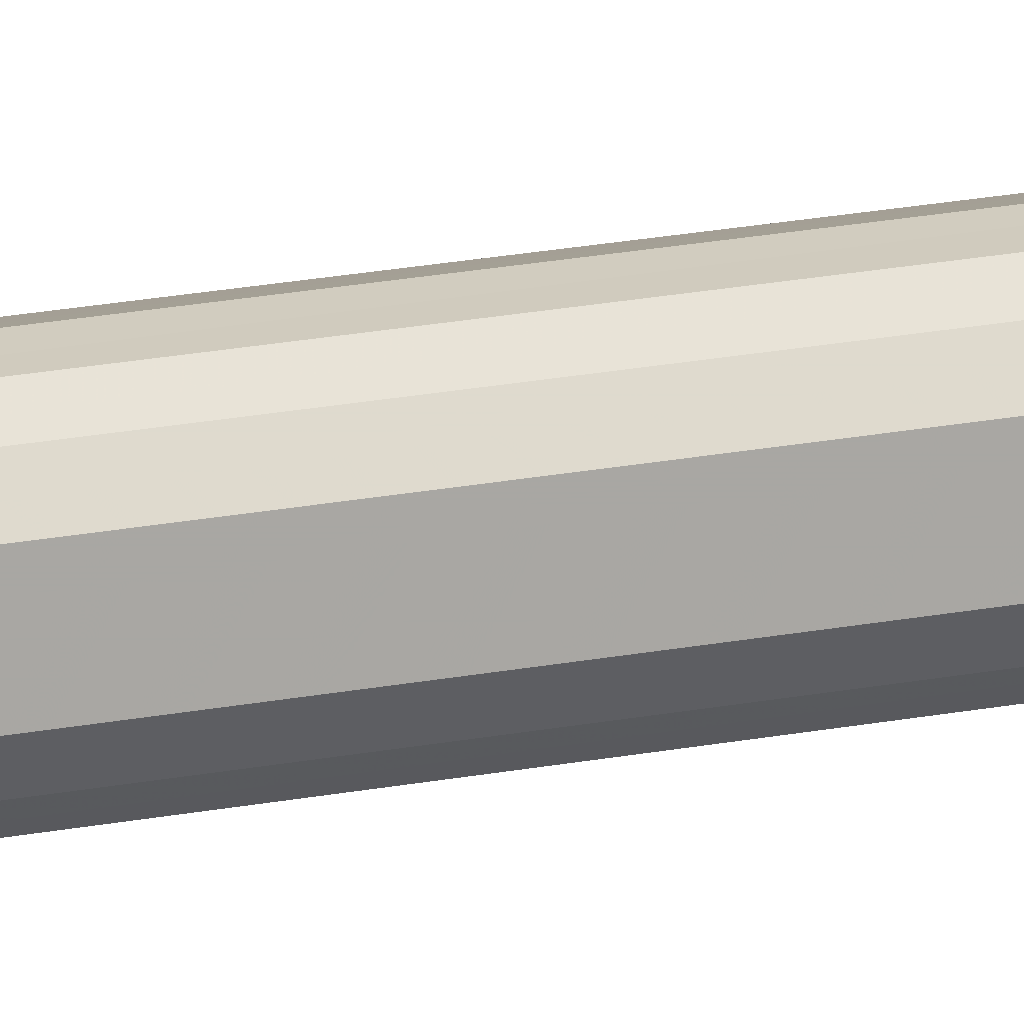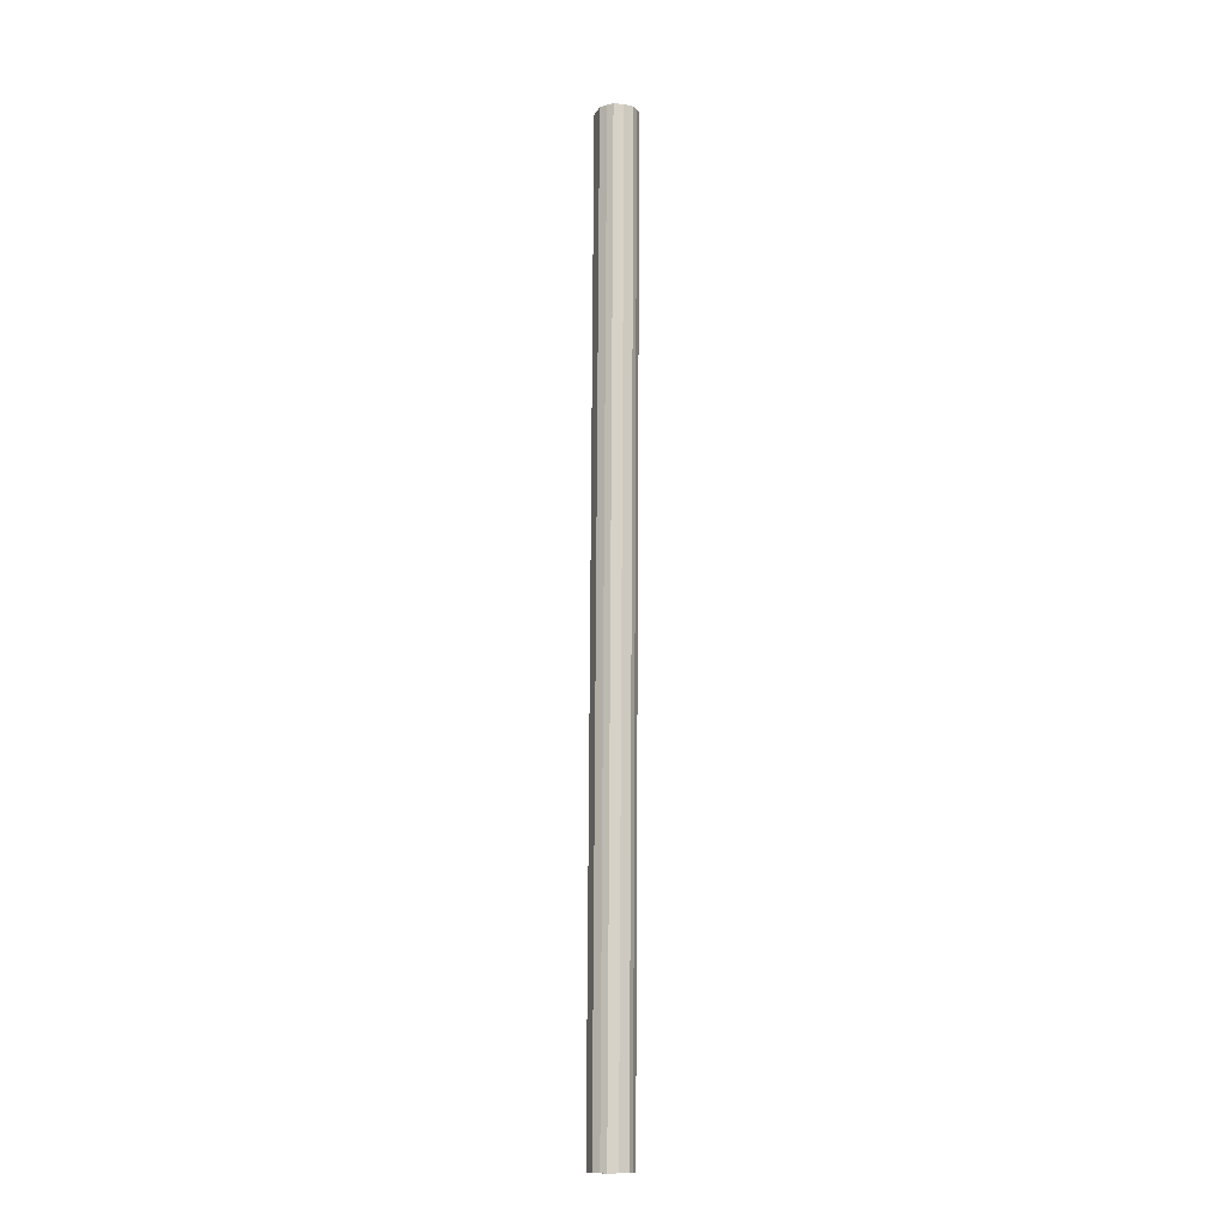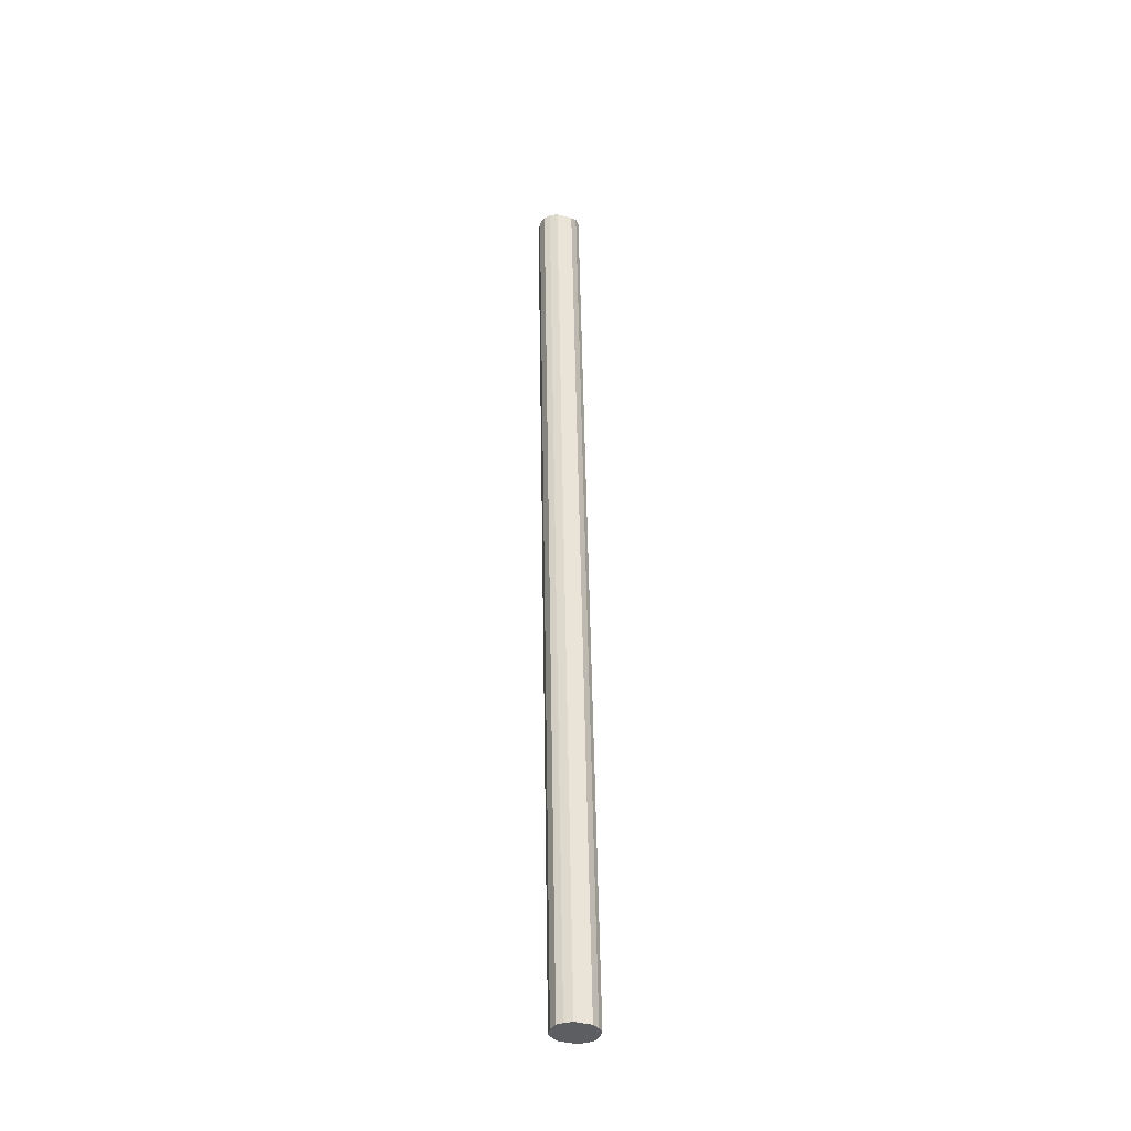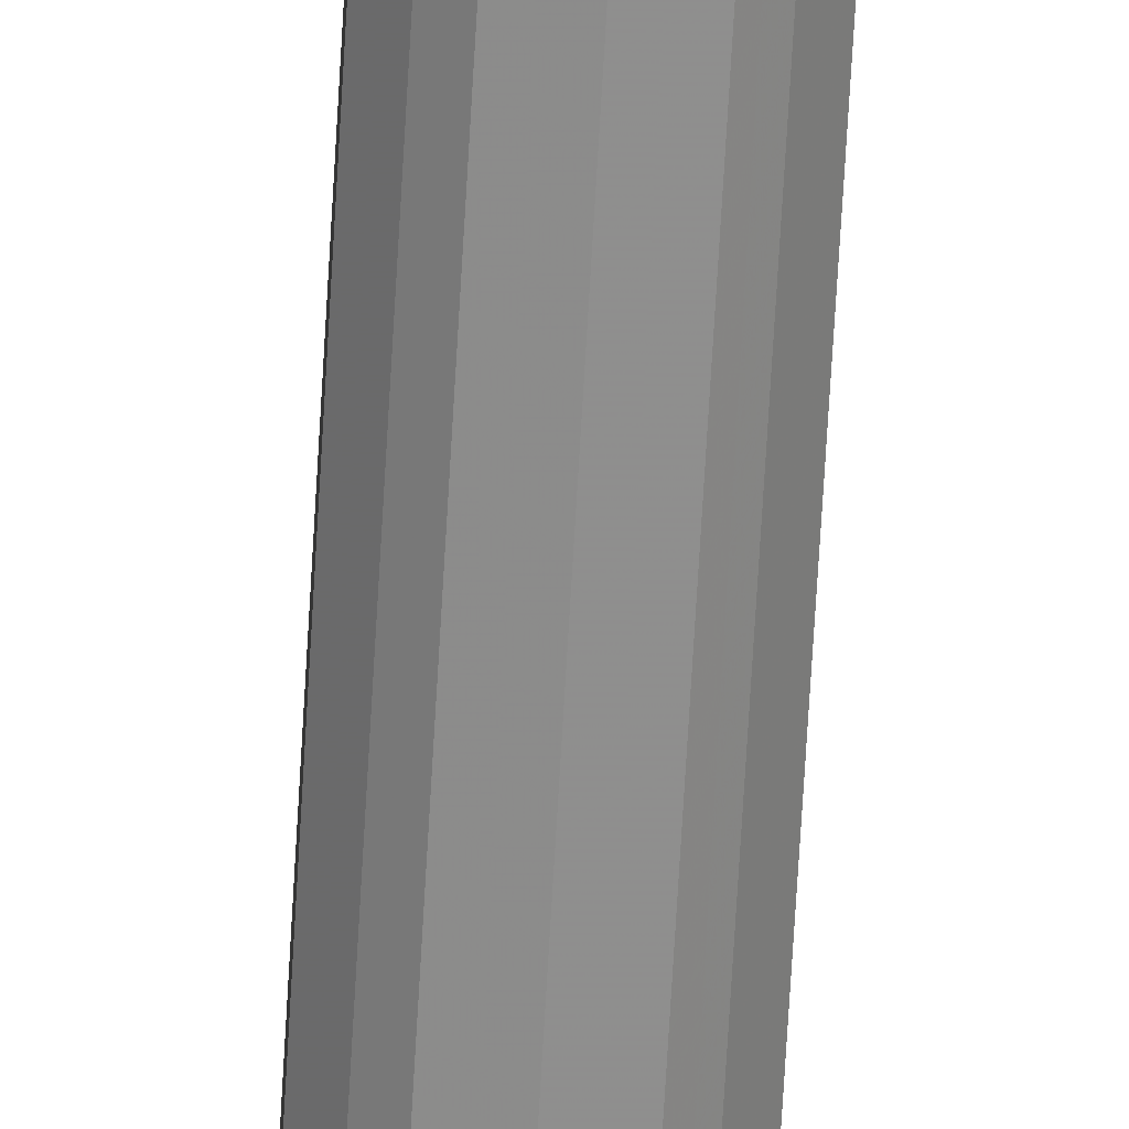
<metadata>
{"format":"obj","ext":"obj","renderer":"f3d","projection":"perspective","resolution":1024,"background":"white","views":[{"elev":14.0,"azim":-114.0,"up":"+Z"},{"elev":-12.2,"azim":161.7,"up":"+Y"},{"elev":-38.1,"azim":-109.6,"up":"+Y"},{"elev":-64.3,"azim":-3.2,"up":"+Z"}]}
</metadata>
<code>
o 29105
v 2220 1872 8.08
v 2220 1872 8.097
v 2220 1870 8.114
v 2220 1872 8.111
v 2220 1870 8.131
v 2220 1872 8.063
v 2220 1870 8.097
v 2220 1872 8.121
v 2220 1870 8.146
v 2220 1872 8.049
v 2220 1870 8.083
v 2220 1872 8.124
v 2220 1870 8.155
v 2220 1872 8.039
v 2220 1870 8.073
v 2220 1872 8.121
v 2220 1870 8.159
v 2220 1872 8.035
v 2220 1870 8.07
v 2220 1872 8.111
v 2220 1870 8.155
v 2220 1872 8.039
v 2220 1870 8.073
v 2220 1872 8.097
v 2220 1870 8.146
v 2220 1872 8.049
v 2220 1870 8.083
v 2220 1872 8.08
v 2220 1870 8.131
v 2220 1872 8.063
v 2220 1870 8.097
v 2220 1870 8.114
v 2220 1870 8.114
v 2220 1872 8.097
v 2220 1870 8.131
v 2220 1872 8.111
v 2220 1870 8.146
v 2220 1870 8.097
v 2220 1872 8.08
v 2220 1870 8.083
v 2220 1872 8.063
v 2220 1872 8.121
v 2220 1870 8.155
v 2220 1870 8.073
v 2220 1872 8.049
v 2220 1870 8.07
v 2220 1872 8.039
v 2220 1872 8.124
v 2220 1870 8.159
v 2220 1870 8.073
v 2220 1872 8.035
v 2220 1870 8.083
v 2220 1872 8.039
v 2220 1872 8.121
v 2220 1870 8.155
v 2220 1870 8.097
v 2220 1872 8.049
v 2220 1870 8.114
v 2220 1872 8.063
v 2220 1872 8.111
v 2220 1870 8.146
v 2220 1870 8.131
v 2220 1872 8.08
v 2220 1872 8.097
v 2220 1872 8.08
v 2220 1872 8.097
v 2220 1872 8.08
v 2220 1872 8.111
v 2220 1872 8.063
v 2220 1872 8.121
v 2220 1872 8.049
v 2220 1872 8.124
v 2220 1872 8.039
v 2220 1872 8.121
v 2220 1872 8.035
v 2220 1872 8.111
v 2220 1872 8.039
v 2220 1872 8.097
v 2220 1872 8.049
v 2220 1872 8.08
v 2220 1872 8.063
v 2220 1870 8.114
v 2220 1870 8.114
v 2220 1870 8.131
v 2220 1870 8.097
v 2220 1870 8.146
v 2220 1870 8.083
v 2220 1870 8.155
v 2220 1870 8.073
v 2220 1870 8.159
v 2220 1870 8.07
v 2220 1870 8.155
v 2220 1870 8.073
v 2220 1870 8.146
v 2220 1870 8.083
v 2220 1870 8.131
v 2220 1870 8.097
v 2220 1870 8.114
f 1 2 3
f 2 4 5
f 6 1 7
f 4 8 9
f 10 6 11
f 8 12 13
f 14 10 15
f 12 16 17
f 18 14 19
f 16 20 21
f 22 18 23
f 20 24 25
f 26 22 27
f 24 28 29
f 30 26 31
f 28 30 32
f 33 34 35
f 35 36 37
f 38 39 33
f 40 41 38
f 37 42 43
f 44 45 40
f 46 47 44
f 43 48 49
f 50 51 46
f 52 53 50
f 49 54 55
f 56 57 52
f 58 59 56
f 55 60 61
f 62 63 58
f 61 64 62
f 65 66 67
f 65 68 66
f 65 67 69
f 65 70 68
f 65 69 71
f 65 72 70
f 65 71 73
f 65 74 72
f 65 73 75
f 65 76 74
f 65 75 77
f 65 78 76
f 65 77 79
f 65 80 78
f 65 79 81
f 65 81 80
f 82 83 84
f 82 85 83
f 82 84 86
f 82 87 85
f 82 86 88
f 82 89 87
f 82 88 90
f 82 91 89
f 82 90 92
f 82 93 91
f 82 92 94
f 82 95 93
f 82 94 96
f 82 97 95
f 82 96 98
f 82 98 97

</code>
